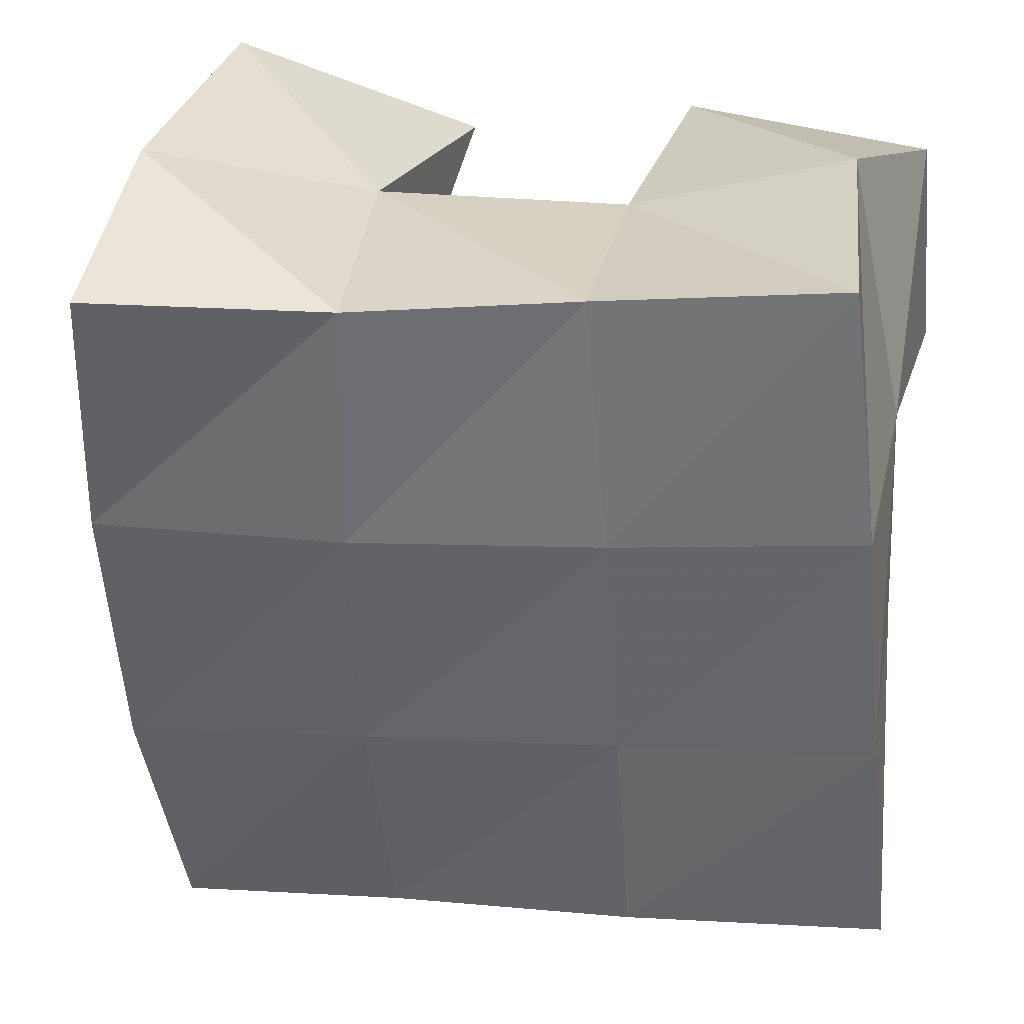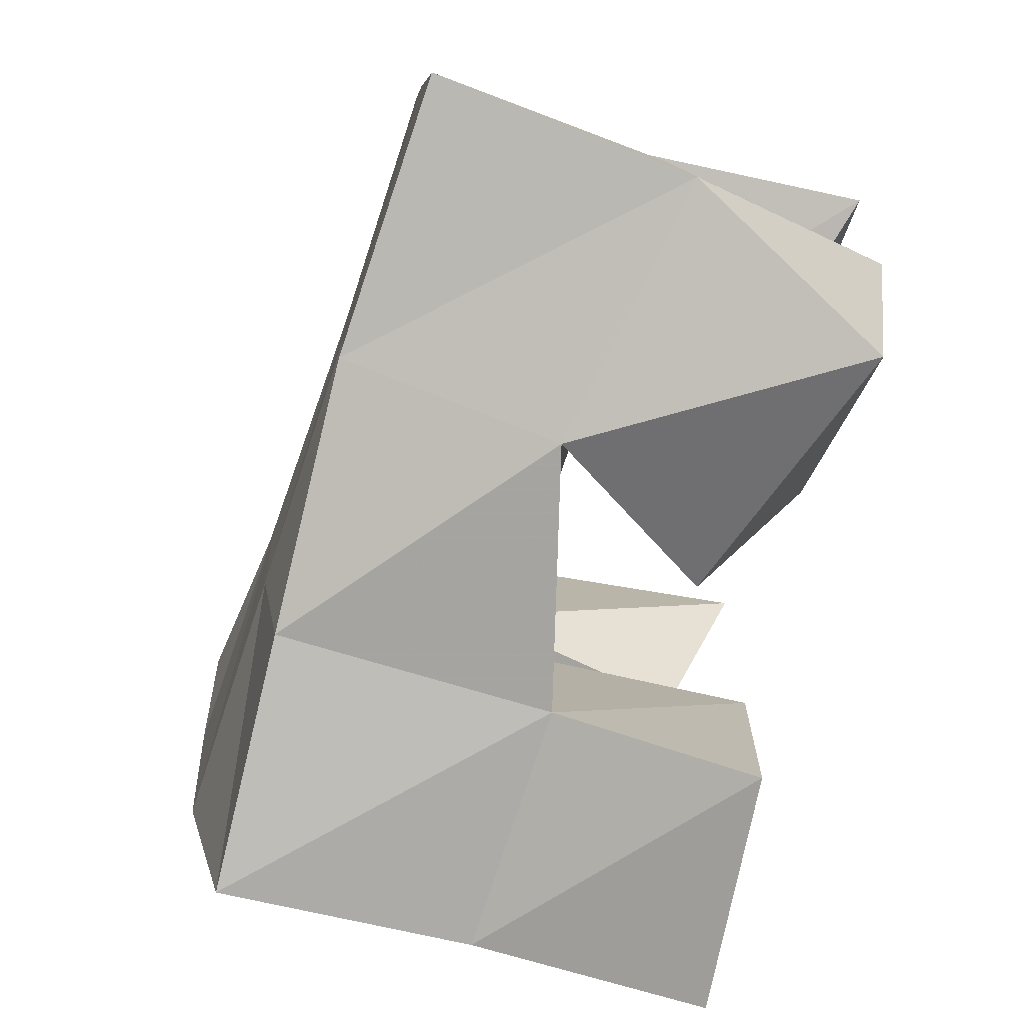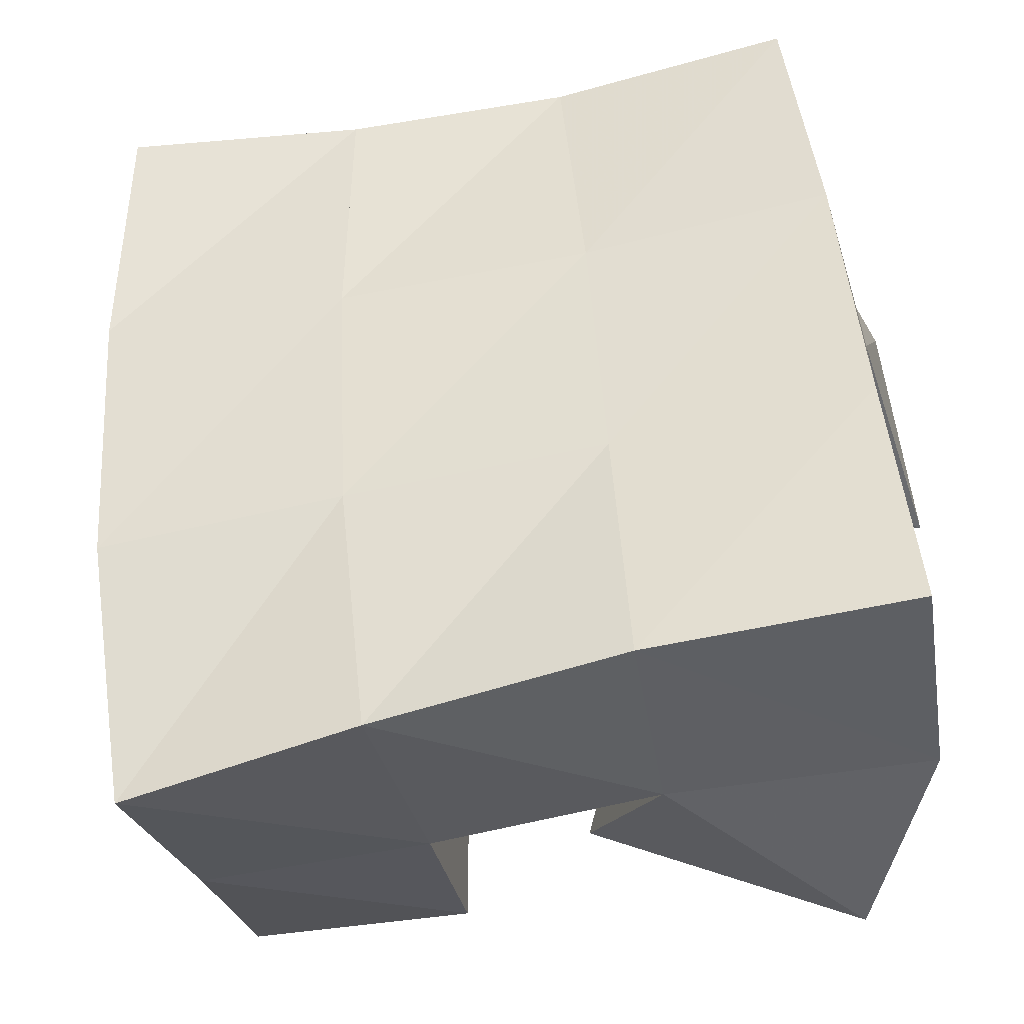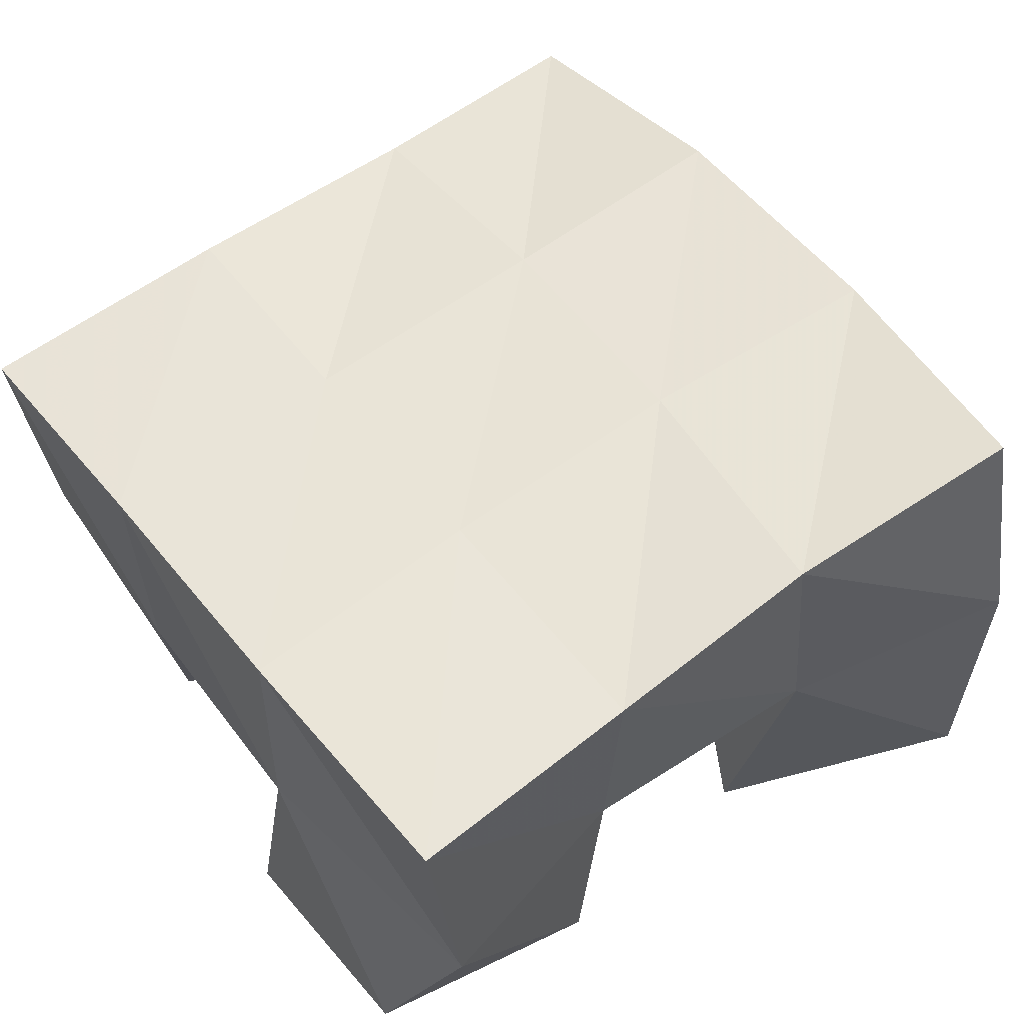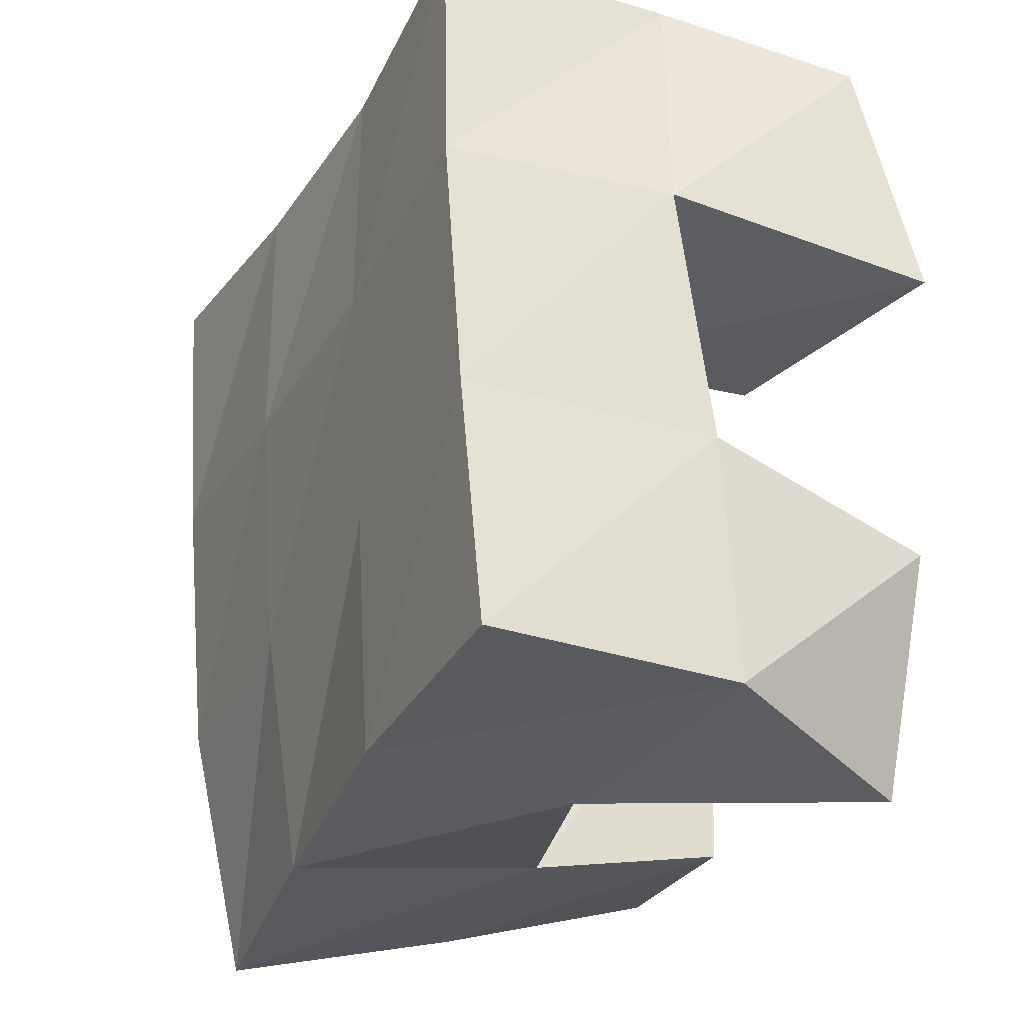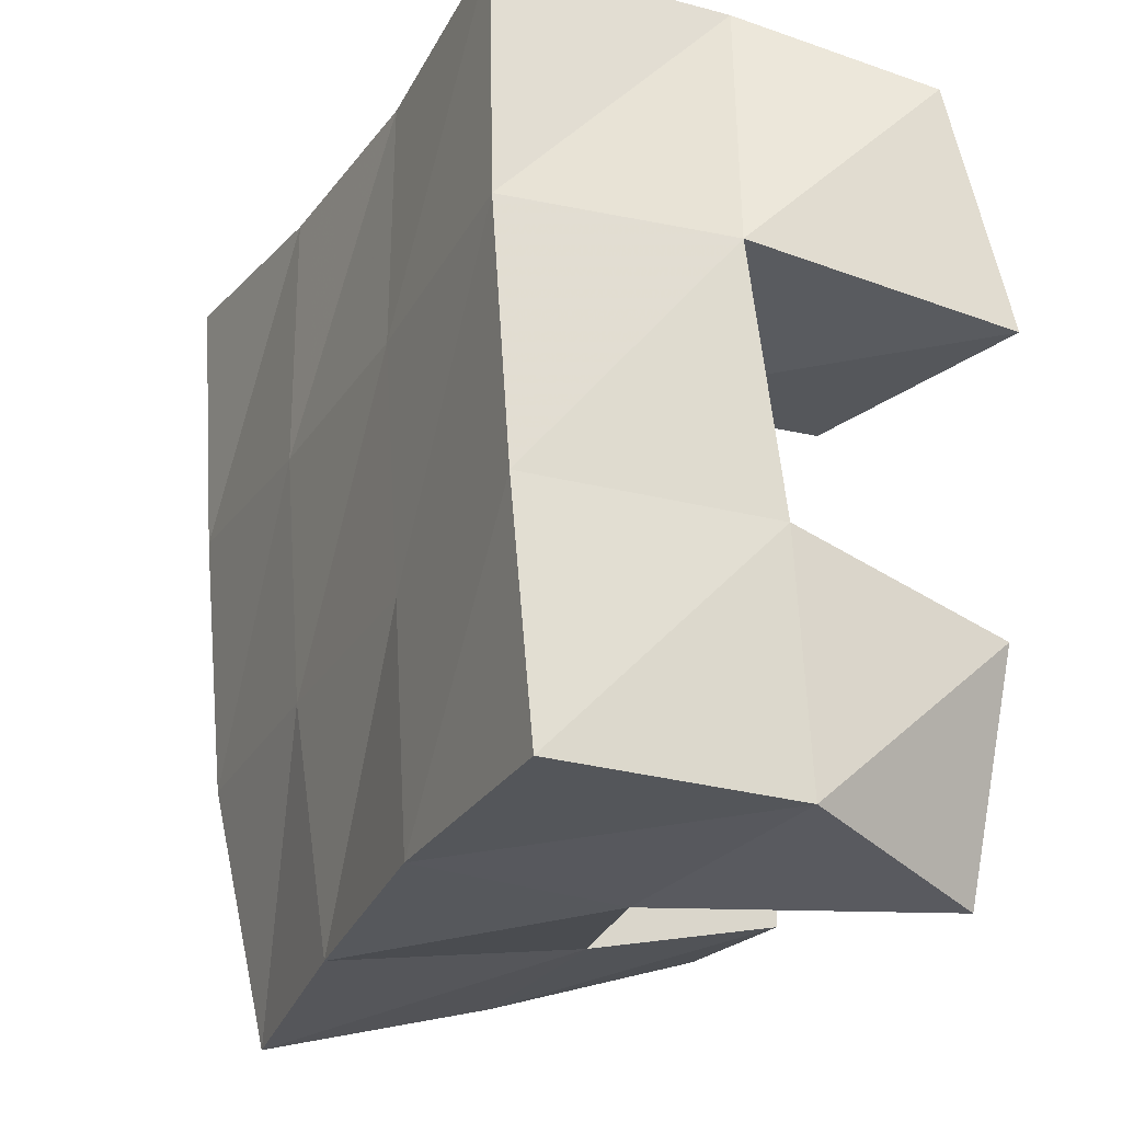
<metadata>
{"format":"obj","ext":"obj","renderer":"f3d","projection":"perspective","resolution":1024,"background":"white","views":[{"elev":35.1,"azim":-166.8,"up":"+Z"},{"elev":-78.2,"azim":-103.7,"up":"+Z"},{"elev":-39.5,"azim":-163.4,"up":"+Z"},{"elev":53.1,"azim":-31.8,"up":"+Y"},{"elev":-26.6,"azim":-109.3,"up":"+Z"},{"elev":-21.1,"azim":-109.8,"up":"+Z"}]}
</metadata>
<code>
v 3.739 0.1111 0.2354
v 3.75 0.1475 0.25
v 3.736 0.1 0.1864
v 3.738 0.1518 0.1968
v 3.79 0.1 0.2343
v 3.794 0.1482 0.2354
v 3.786 0.116 0.1848
v 3.792 0.1549 0.189
v 3.842 0.1 0.1578
v 3.839 0.1545 0.141
v 3.842 0.102 0.1031
v 3.836 0.1447 0.09413
v 3.887 0.1146 0.1535
v 3.892 0.1635 0.1373
v 3.891 0.1 0.1065
v 3.883 0.1487 0.09129
v 3.837 0.1 0.2241
v 3.844 0.1532 0.2349
v 3.854 0.1119 0.1855
v 3.845 0.1586 0.1871
v 3.885 0.1128 0.2447
v 3.886 0.1688 0.2468
v 3.903 0.1171 0.191
v 3.894 0.1631 0.1919
v 3.744 0.1012 0.1311
v 3.736 0.1458 0.144
v 3.757 0.1042 0.08621
v 3.735 0.1432 0.09562
v 3.794 0.1017 0.1491
v 3.787 0.1494 0.1442
v 3.809 0.1232 0.1045
v 3.786 0.1554 0.08975
v 3.744 0.1962 0.2491
v 3.738 0.1976 0.197
v 3.792 0.1991 0.2426
v 3.787 0.2013 0.191
v 3.836 0.2063 0.2385
v 3.837 0.2064 0.1875
v 3.884 0.2147 0.239
v 3.886 0.2113 0.1873
v 3.733 0.1957 0.1452
v 3.784 0.1993 0.1408
v 3.835 0.2035 0.1369
v 3.884 0.2072 0.1324
v 3.728 0.1932 0.0966
v 3.781 0.1977 0.09265
v 3.832 0.1975 0.08682
v 3.879 0.1971 0.0791
f 1 2 4
f 3 1 4
f 2 6 8
f 4 2 8
f 6 5 7
f 8 6 7
f 5 1 3
f 7 5 3
f 8 7 3
f 4 8 3
f 2 1 5
f 6 2 5
f 9 10 12
f 11 9 12
f 10 14 16
f 12 10 16
f 14 13 15
f 16 14 15
f 13 9 11
f 15 13 11
f 16 15 11
f 12 16 11
f 10 9 13
f 14 10 13
f 17 18 20
f 19 17 20
f 18 22 24
f 20 18 24
f 22 21 23
f 24 22 23
f 21 17 19
f 23 21 19
f 24 23 19
f 20 24 19
f 18 17 21
f 22 18 21
f 25 26 28
f 27 25 28
f 26 30 32
f 28 26 32
f 30 29 31
f 32 30 31
f 29 25 27
f 31 29 27
f 32 31 27
f 28 32 27
f 26 25 29
f 30 26 29
f 2 33 34
f 4 2 34
f 33 35 36
f 34 33 36
f 35 6 8
f 36 35 8
f 6 2 4
f 8 6 4
f 36 8 4
f 34 36 4
f 33 2 6
f 35 33 6
f 6 35 36
f 8 6 36
f 35 37 38
f 36 35 38
f 37 18 20
f 38 37 20
f 18 6 8
f 20 18 8
f 38 20 8
f 36 38 8
f 35 6 18
f 37 35 18
f 18 37 38
f 20 18 38
f 37 39 40
f 38 37 40
f 39 22 24
f 40 39 24
f 22 18 20
f 24 22 20
f 40 24 20
f 38 40 20
f 37 18 22
f 39 37 22
f 4 34 41
f 26 4 41
f 34 36 42
f 41 34 42
f 36 8 30
f 42 36 30
f 8 4 26
f 30 8 26
f 42 30 26
f 41 42 26
f 34 4 8
f 36 34 8
f 8 36 42
f 30 8 42
f 36 38 43
f 42 36 43
f 38 20 10
f 43 38 10
f 20 8 30
f 10 20 30
f 43 10 30
f 42 43 30
f 36 8 20
f 38 36 20
f 20 38 43
f 10 20 43
f 38 40 44
f 43 38 44
f 40 24 14
f 44 40 14
f 24 20 10
f 14 24 10
f 44 14 10
f 43 44 10
f 38 20 24
f 40 38 24
f 26 41 45
f 28 26 45
f 41 42 46
f 45 41 46
f 42 30 32
f 46 42 32
f 30 26 28
f 32 30 28
f 46 32 28
f 45 46 28
f 41 26 30
f 42 41 30
f 30 42 46
f 32 30 46
f 42 43 47
f 46 42 47
f 43 10 12
f 47 43 12
f 10 30 32
f 12 10 32
f 47 12 32
f 46 47 32
f 42 30 10
f 43 42 10
f 10 43 47
f 12 10 47
f 43 44 48
f 47 43 48
f 44 14 16
f 48 44 16
f 14 10 12
f 16 14 12
f 48 16 12
f 47 48 12
f 43 10 14
f 44 43 14

</code>
